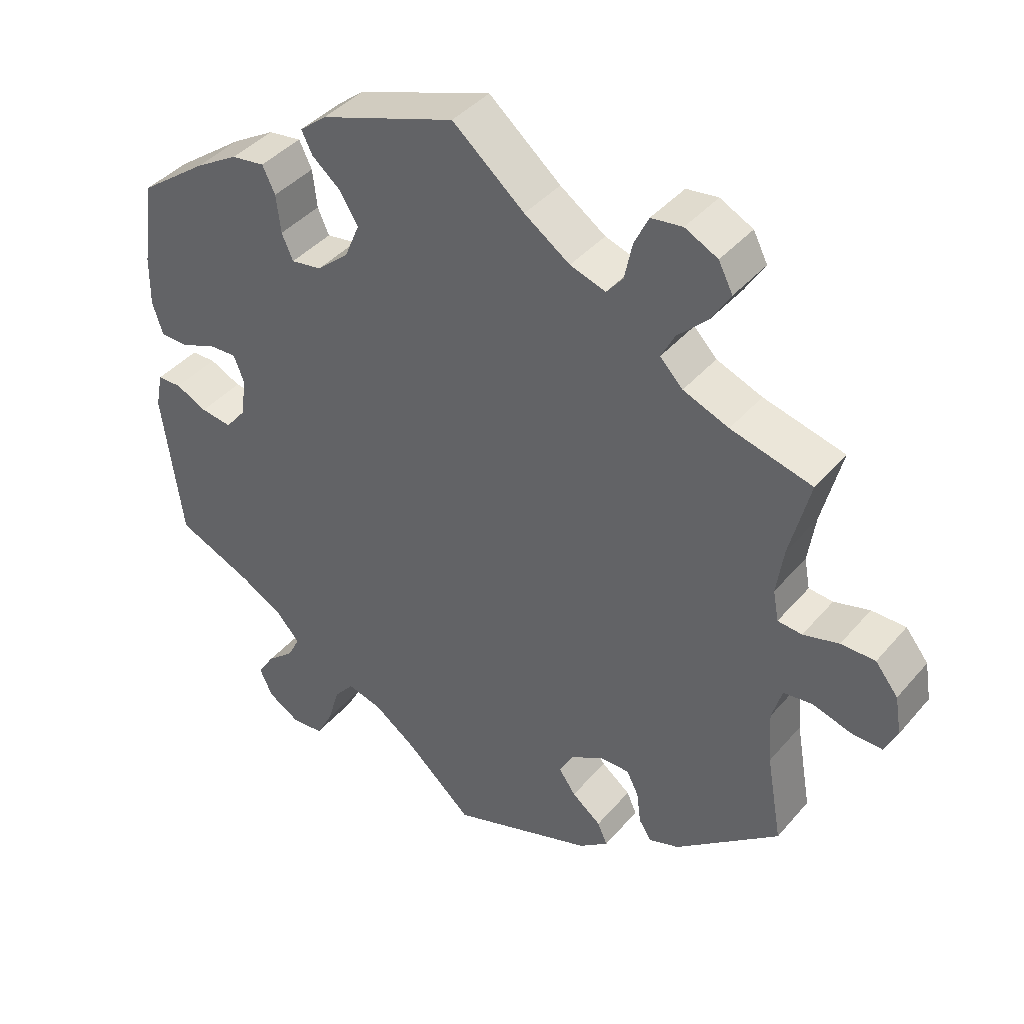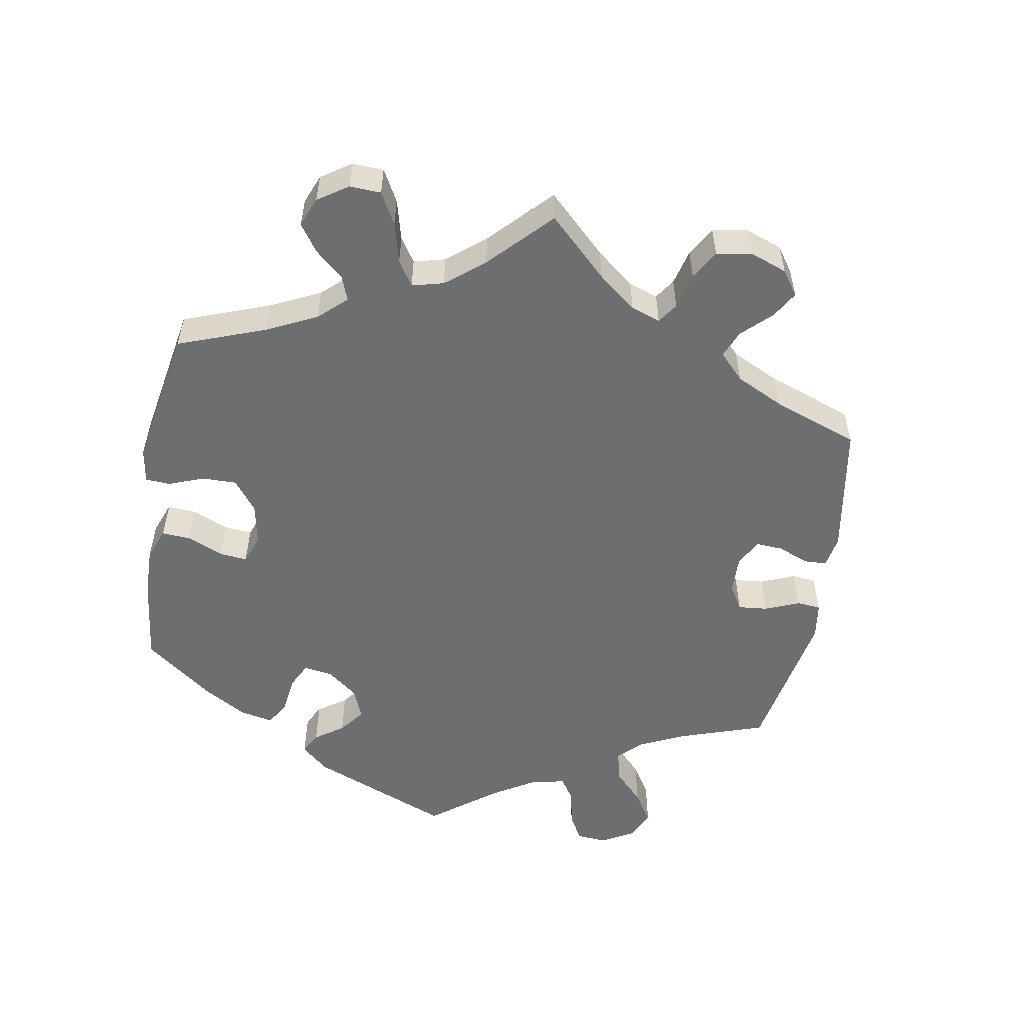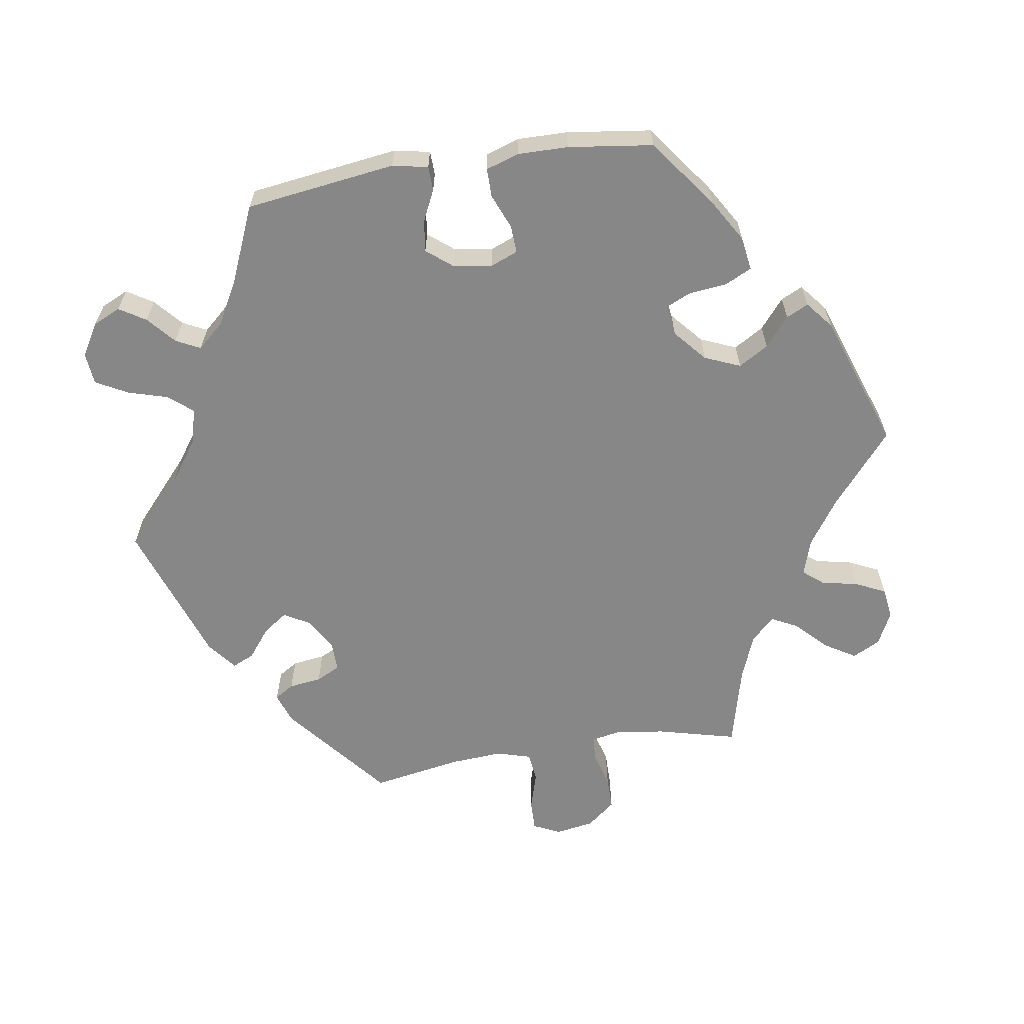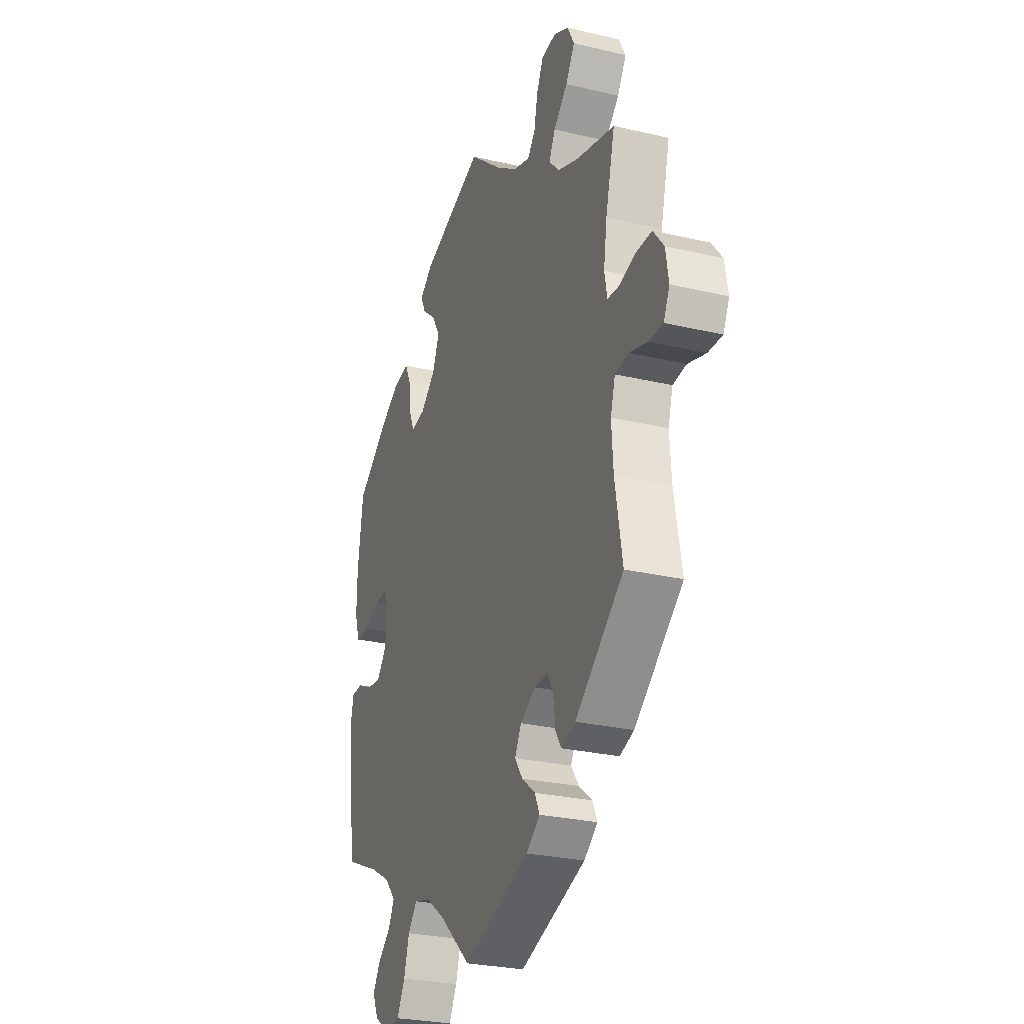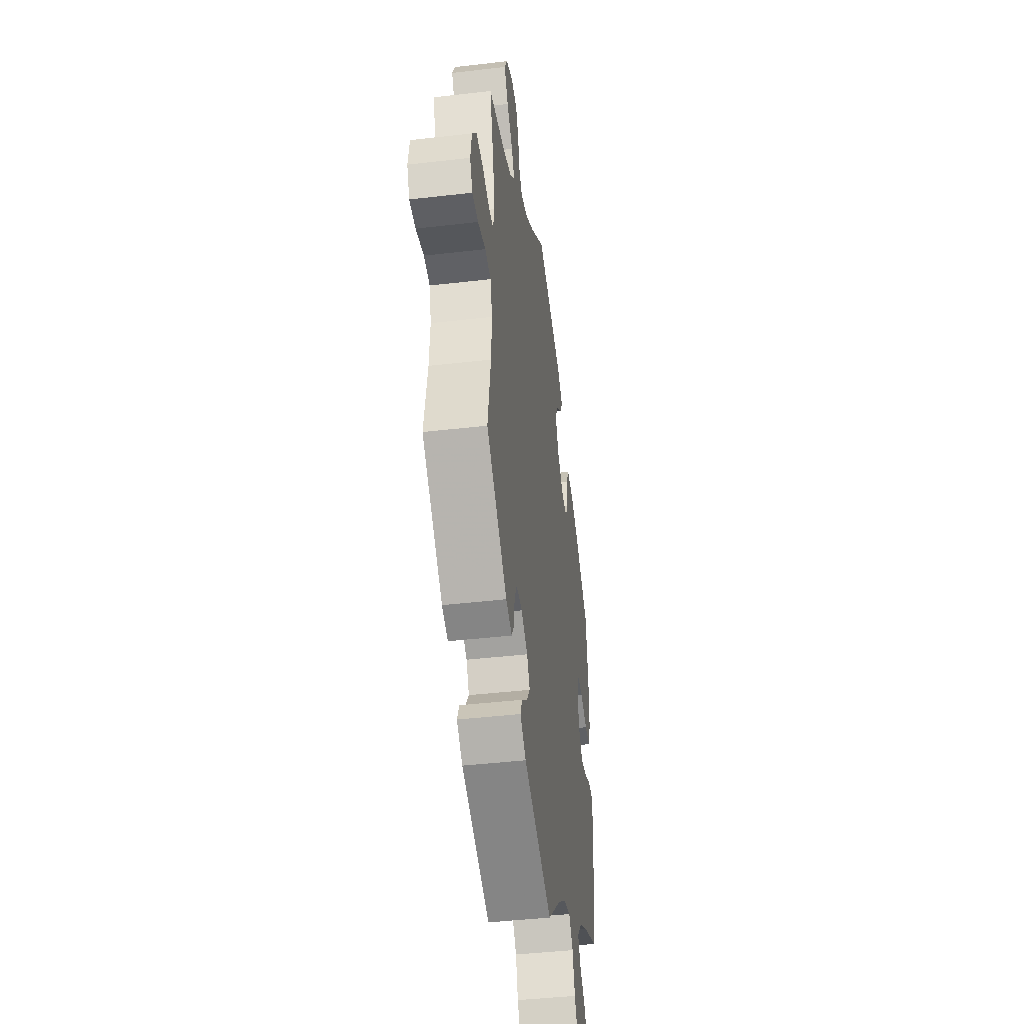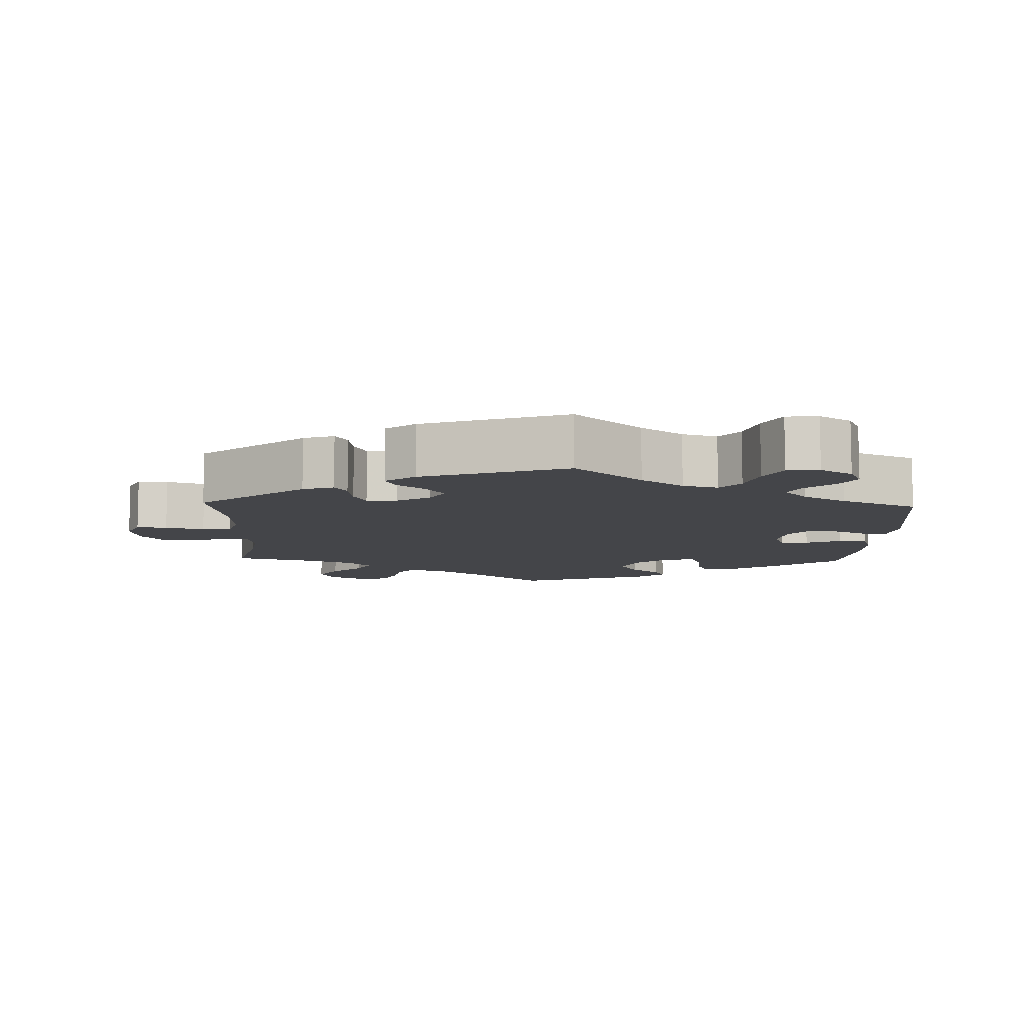
<metadata>
{"format":"obj","ext":"obj","renderer":"f3d","projection":"perspective","resolution":1024,"background":"white","views":[{"elev":41.0,"azim":36.5,"up":"+Z"},{"elev":-54.3,"azim":50.4,"up":"+Y"},{"elev":-62.6,"azim":-81.0,"up":"+Y"},{"elev":-27.1,"azim":69.9,"up":"+Z"},{"elev":-43.0,"azim":97.9,"up":"+Z"},{"elev":-9.0,"azim":177.9,"up":"+Y"}]}
</metadata>
<code>
v 0.101 0.07 0.493
v 0.165 0.07 0.449
v 0.215 0.07 0.433
v 0.238 0.07 0.461
v 0.249 0.07 0.513
v 0.269 0.07 0.555
v 0.313 0.07 0.561
v 0.359 0.07 0.538
v 0.379 0.07 0.499
v 0.352 0.07 0.455
v 0.31 0.07 0.414
v 0.291 0.07 0.377
v 0.323 0.07 0.344
v 0.387 0.07 0.319
v 0.501 0.07 0.29
v 0.473 0.07 0.179
v 0.463 0.07 0.112
v 0.471 0.07 0.069
v 0.505 0.07 0.066
v 0.555 0.07 0.08
v 0.603 0.07 0.08
v 0.635 0.07 0.04
v 0.644 0.07 -0.014
v 0.626 0.07 -0.052
v 0.583 0.07 -0.051
v 0.529 0.07 -0.035
v 0.488 0.07 -0.04
v 0.474 0.07 -0.088
v 0.479 0.07 -0.163
v 0.501 0.07 -0.288
v 0.355 0.07 -0.407
v 0.312 0.07 -0.422
v 0.295 0.07 -0.395
v 0.289 0.07 -0.349
v 0.272 0.07 -0.315
v 0.23 0.07 -0.316
v 0.184 0.07 -0.343
v 0.164 0.07 -0.379
v 0.188 0.07 -0.413
v 0.229 0.07 -0.445
v 0.243 0.07 -0.476
v 0.202 0.07 -0.508
v 0 0.07 -0.578
v -0.094 0.07 -0.494
v -0.153 0.07 -0.452
v -0.202 0.07 -0.439
v -0.23 0.07 -0.473
v -0.246 0.07 -0.528
v -0.27 0.07 -0.573
v -0.315 0.07 -0.577
v -0.36 0.07 -0.55
v -0.378 0.07 -0.511
v -0.355 0.07 -0.474
v -0.316 0.07 -0.44
v -0.299 0.07 -0.406
v -0.332 0.07 -0.369
v -0.393 0.07 -0.335
v -0.5 0.07 -0.289
v -0.528 0.07 -0.078
v -0.518 0.07 -0.028
v -0.484 0.07 -0.027
v -0.44 0.07 -0.048
v -0.396 0.07 -0.054
v -0.367 0.07 -0.018
v -0.359 0.07 0.037
v -0.374 0.07 0.075
v -0.413 0.07 0.073
v -0.462 0.07 0.053
v -0.502 0.07 0.053
v -0.517 0.07 0.099
v -0.516 0.07 0.17
v -0.5 0.07 0.289
v -0.403 0.07 0.361
v -0.343 0.07 0.397
v -0.296 0.07 0.404
v -0.278 0.07 0.367
v -0.272 0.07 0.313
v -0.256 0.07 0.277
v -0.213 0.07 0.284
v -0.168 0.07 0.323
v -0.147 0.07 0.373
v -0.172 0.07 0.415
v -0.213 0.07 0.449
v -0.228 0.07 0.48
v -0.19 0.07 0.511
v 0 0.07 0.578
v 0.101 0 0.493
v 0.165 0 0.449
v 0.215 0 0.433
v 0.238 0 0.461
v 0.249 0 0.513
v 0.269 0 0.555
v 0.313 0 0.561
v 0.359 0 0.538
v 0.379 0 0.499
v 0.352 0 0.455
v 0.31 0 0.414
v 0.291 0 0.377
v 0.323 0 0.344
v 0.387 0 0.319
v 0.501 0 0.29
v 0.473 0 0.179
v 0.463 0 0.112
v 0.471 0 0.069
v 0.505 0 0.066
v 0.555 0 0.08
v 0.603 0 0.08
v 0.635 0 0.04
v 0.644 0 -0.014
v 0.626 0 -0.052
v 0.583 0 -0.051
v 0.529 0 -0.035
v 0.488 0 -0.04
v 0.474 0 -0.088
v 0.479 0 -0.163
v 0.501 0 -0.288
v 0.355 0 -0.407
v 0.312 0 -0.422
v 0.295 0 -0.395
v 0.289 0 -0.349
v 0.272 0 -0.315
v 0.23 0 -0.316
v 0.184 0 -0.343
v 0.164 0 -0.379
v 0.188 0 -0.413
v 0.229 0 -0.445
v 0.243 0 -0.476
v 0.202 0 -0.508
v 0 0 -0.578
v -0.094 0 -0.494
v -0.153 0 -0.452
v -0.202 0 -0.439
v -0.23 0 -0.473
v -0.246 0 -0.528
v -0.27 0 -0.573
v -0.315 0 -0.577
v -0.36 0 -0.55
v -0.378 0 -0.511
v -0.355 0 -0.474
v -0.316 0 -0.44
v -0.299 0 -0.406
v -0.332 0 -0.369
v -0.393 0 -0.335
v -0.5 0 -0.289
v -0.528 0 -0.078
v -0.518 0 -0.028
v -0.484 0 -0.027
v -0.44 0 -0.048
v -0.396 0 -0.054
v -0.367 0 -0.018
v -0.359 0 0.037
v -0.374 0 0.075
v -0.413 0 0.073
v -0.462 0 0.053
v -0.502 0 0.053
v -0.517 0 0.099
v -0.516 0 0.17
v -0.5 0 0.289
v -0.403 0 0.361
v -0.343 0 0.397
v -0.296 0 0.404
v -0.278 0 0.367
v -0.272 0 0.313
v -0.256 0 0.277
v -0.213 0 0.284
v -0.168 0 0.323
v -0.147 0 0.373
v -0.172 0 0.415
v -0.213 0 0.449
v -0.228 0 0.48
v -0.19 0 0.511
v 0 0 0.578
f 85 86 1
f 82 83 84 85
f 81 82 85 1
f 80 81 1 2
f 79 80 2 3
f 74 75 76 77
f 74 77 78
f 73 74 78
f 72 73 78
f 71 72 78
f 70 71 78 79
f 67 68 69 70
f 66 67 70 79
f 59 60 61 62
f 57 58 59 62
f 56 57 62 63
f 55 56 63 64
f 51 52 53 54
f 51 54 55
f 50 51 55
f 47 48 49 50
f 47 50 55
f 46 47 55 64
f 41 42 43 44
f 39 40 41 44
f 38 39 44 45
f 37 38 45 46
f 31 32 33 34
f 29 30 31 34
f 28 29 34 35
f 27 28 35 36
f 23 24 25 26
f 23 26 27
f 22 23 27
f 19 20 21 22
f 18 19 22 27
f 17 18 27 36
f 14 15 16
f 13 14 16 17
f 12 13 17 36
f 8 9 10 11
f 8 11 12
f 7 8 12
f 4 5 6 7
f 4 7 12
f 3 4 12 36
f 65 66 79 3
f 37 46 64 65
f 3 36 37 65
f 87 172 171
f 171 170 169 168
f 87 171 168 167
f 88 87 167 166
f 89 88 166 165
f 163 162 161 160
f 164 163 160
f 164 160 159
f 164 159 158
f 164 158 157
f 165 164 157 156
f 156 155 154 153
f 165 156 153 152
f 148 147 146 145
f 148 145 144 143
f 149 148 143 142
f 150 149 142 141
f 140 139 138 137
f 141 140 137
f 141 137 136
f 136 135 134 133
f 141 136 133
f 150 141 133 132
f 130 129 128 127
f 130 127 126 125
f 131 130 125 124
f 132 131 124 123
f 120 119 118 117
f 120 117 116 115
f 121 120 115 114
f 122 121 114 113
f 112 111 110 109
f 113 112 109
f 113 109 108
f 108 107 106 105
f 113 108 105 104
f 122 113 104 103
f 102 101 100
f 103 102 100 99
f 122 103 99 98
f 97 96 95 94
f 98 97 94
f 98 94 93
f 93 92 91 90
f 98 93 90
f 122 98 90 89
f 89 165 152 151
f 151 150 132 123
f 151 123 122 89
f 1 87 88 2
f 2 88 89 3
f 3 89 90 4
f 4 90 91 5
f 5 91 92 6
f 6 92 93 7
f 7 93 94 8
f 8 94 95 9
f 9 95 96 10
f 10 96 97 11
f 11 97 98 12
f 12 98 99 13
f 13 99 100 14
f 14 100 101 15
f 15 101 102 16
f 16 102 103 17
f 17 103 104 18
f 18 104 105 19
f 19 105 106 20
f 20 106 107 21
f 21 107 108 22
f 22 108 109 23
f 23 109 110 24
f 24 110 111 25
f 25 111 112 26
f 26 112 113 27
f 27 113 114 28
f 28 114 115 29
f 29 115 116 30
f 30 116 117 31
f 31 117 118 32
f 32 118 119 33
f 33 119 120 34
f 34 120 121 35
f 35 121 122 36
f 36 122 123 37
f 37 123 124 38
f 38 124 125 39
f 39 125 126 40
f 40 126 127 41
f 41 127 128 42
f 42 128 129 43
f 43 129 130 44
f 44 130 131 45
f 45 131 132 46
f 46 132 133 47
f 47 133 134 48
f 48 134 135 49
f 49 135 136 50
f 50 136 137 51
f 51 137 138 52
f 52 138 139 53
f 53 139 140 54
f 54 140 141 55
f 55 141 142 56
f 56 142 143 57
f 57 143 144 58
f 58 144 145 59
f 59 145 146 60
f 60 146 147 61
f 61 147 148 62
f 62 148 149 63
f 63 149 150 64
f 64 150 151 65
f 65 151 152 66
f 66 152 153 67
f 67 153 154 68
f 68 154 155 69
f 69 155 156 70
f 70 156 157 71
f 71 157 158 72
f 72 158 159 73
f 73 159 160 74
f 74 160 161 75
f 75 161 162 76
f 76 162 163 77
f 77 163 164 78
f 78 164 165 79
f 79 165 166 80
f 80 166 167 81
f 81 167 168 82
f 82 168 169 83
f 83 169 170 84
f 84 170 171 85
f 85 171 172 86
f 86 172 87 1

</code>
